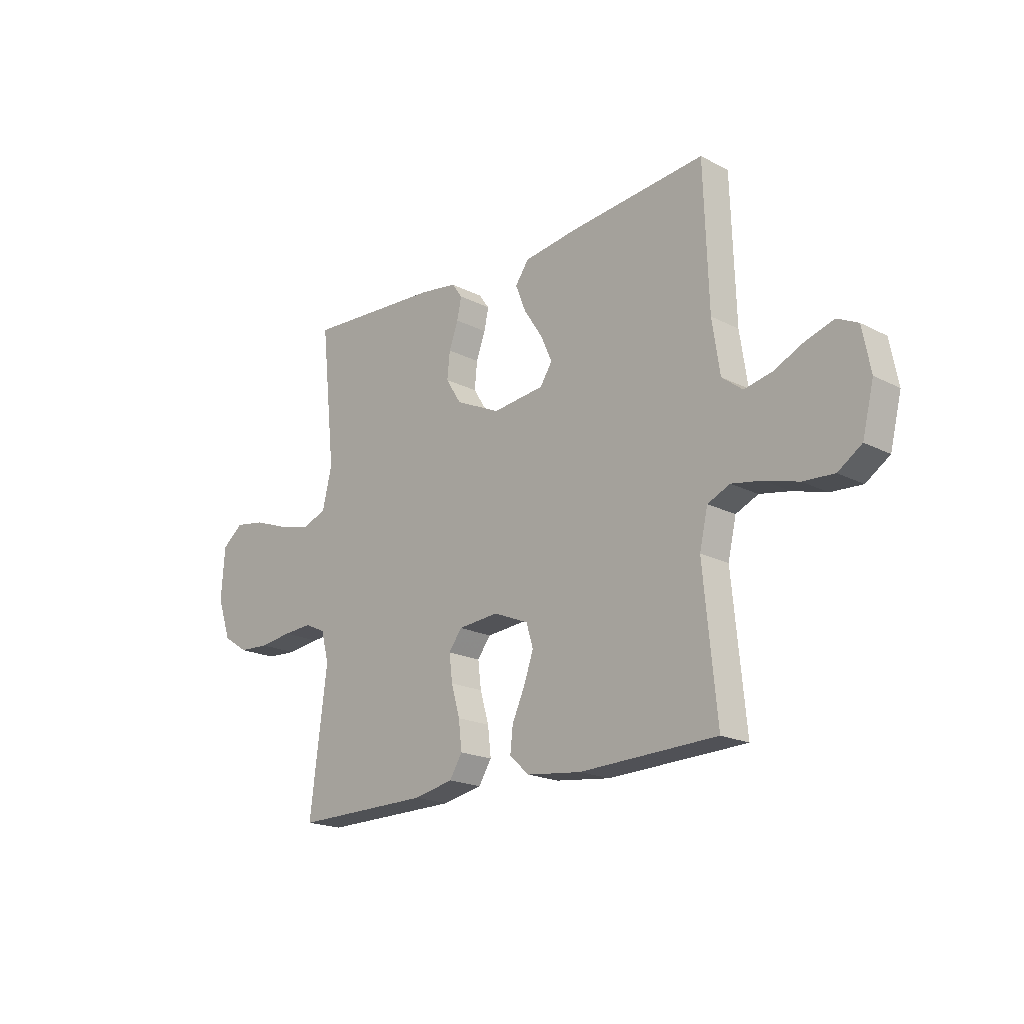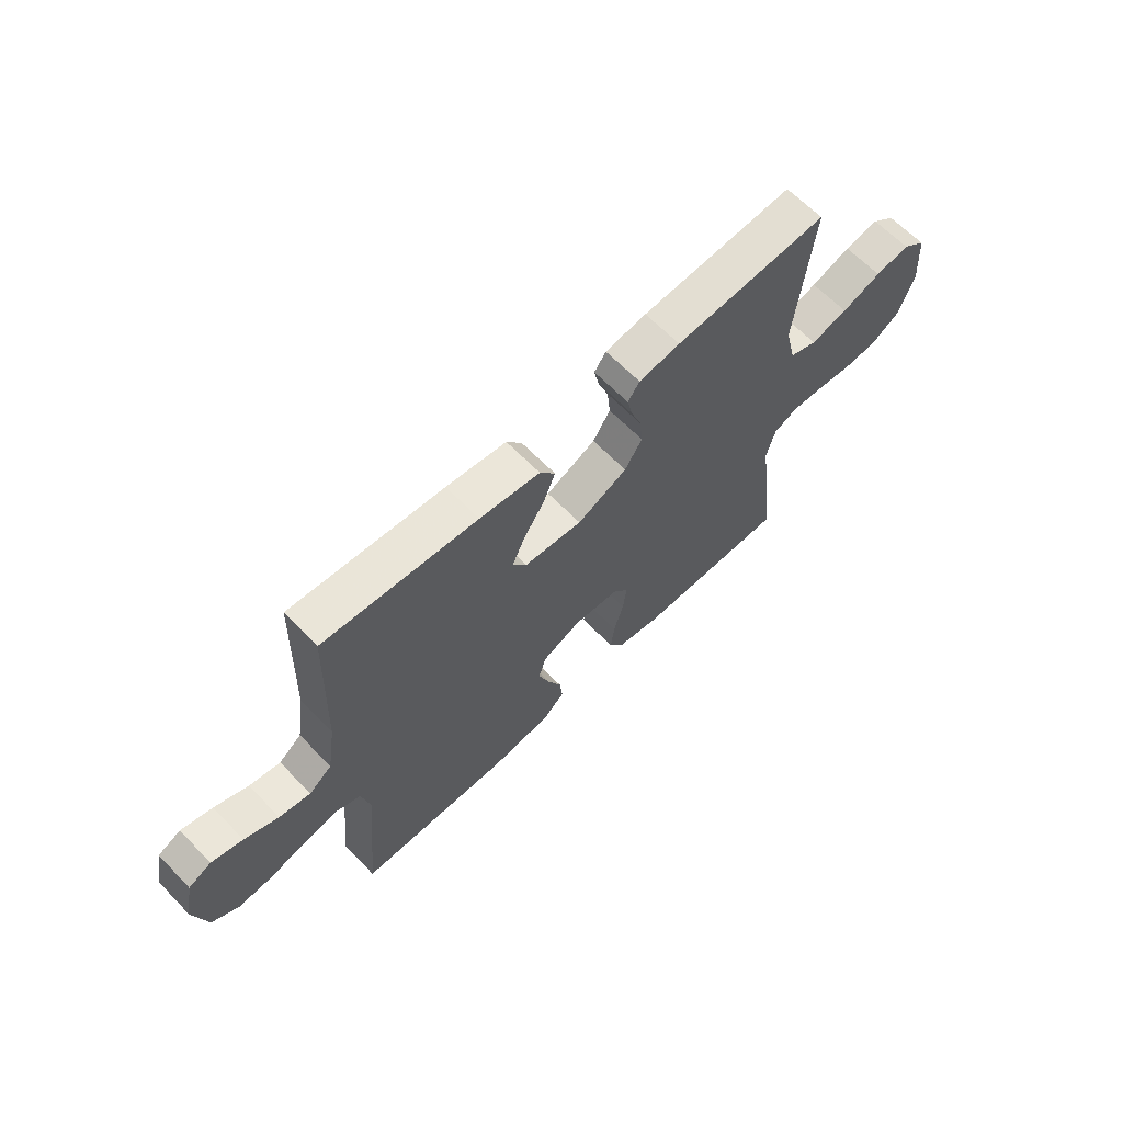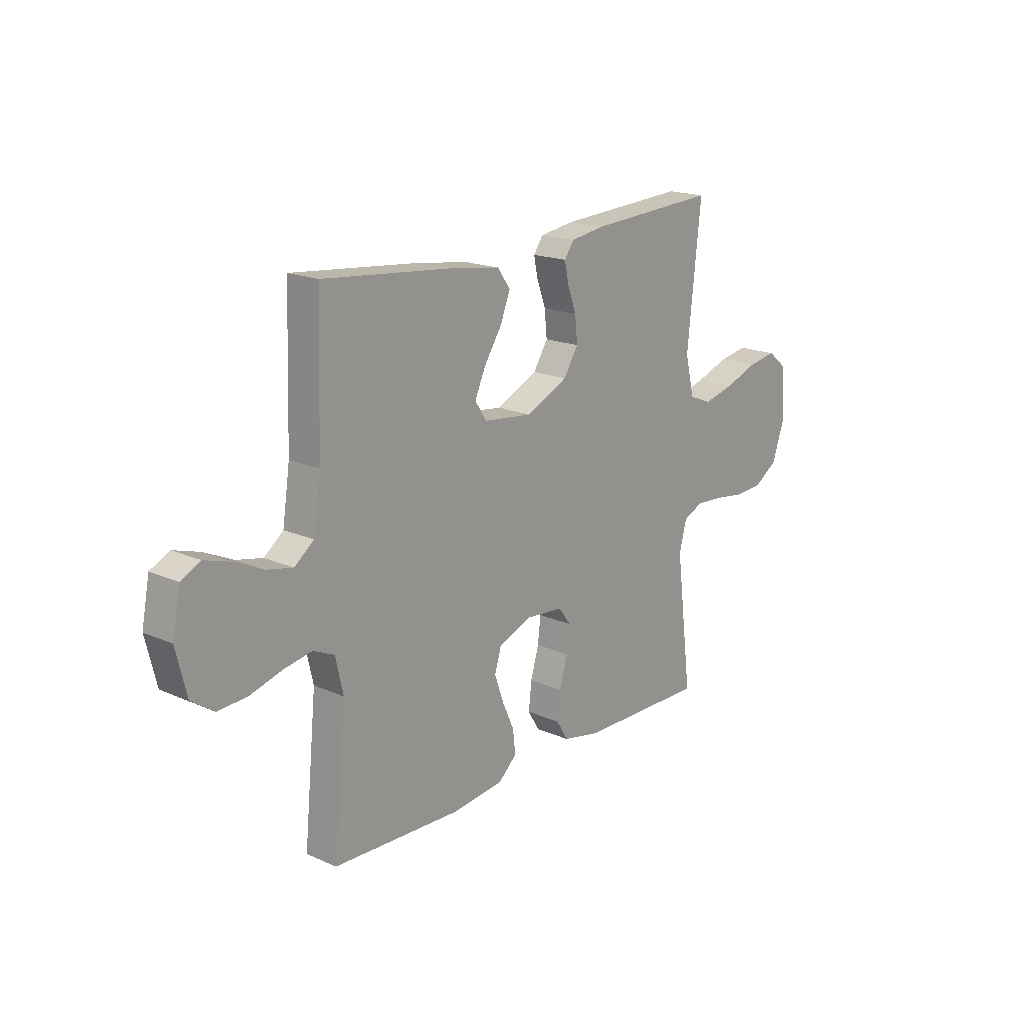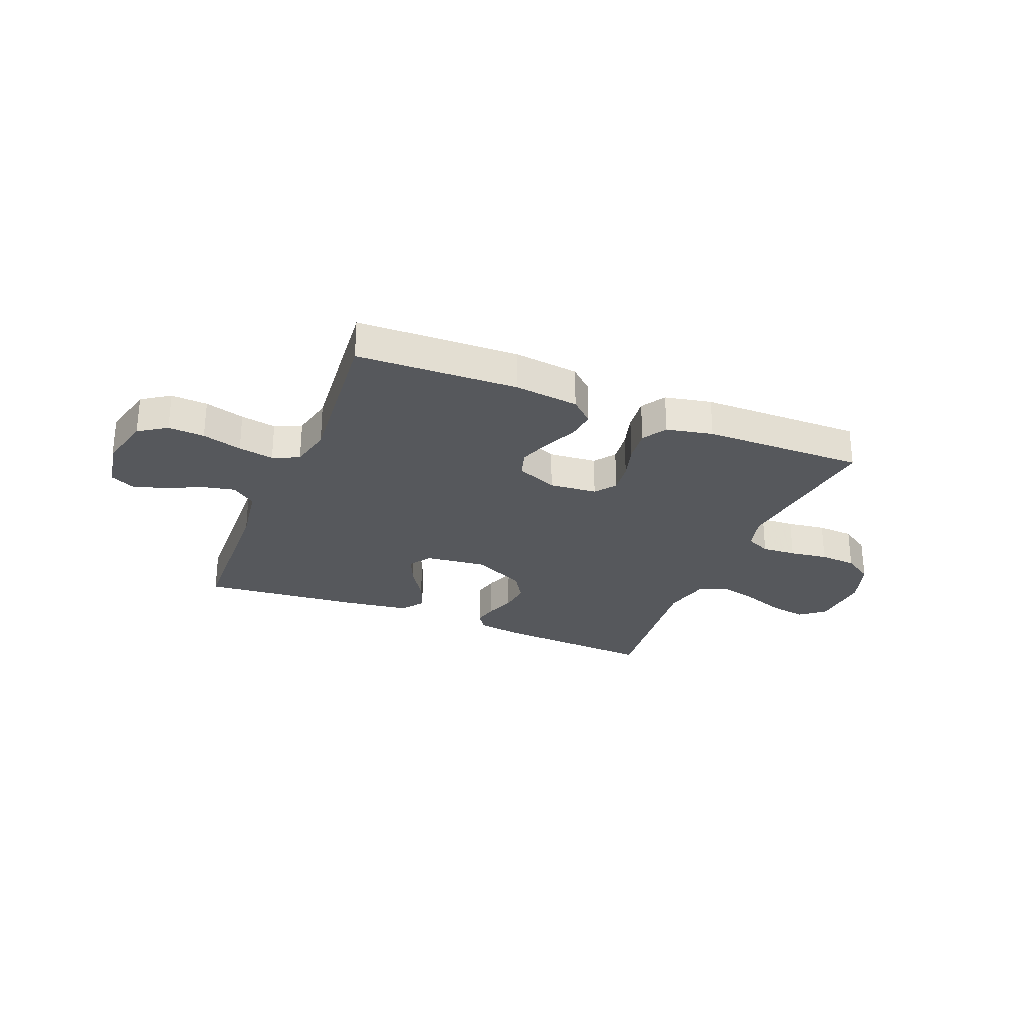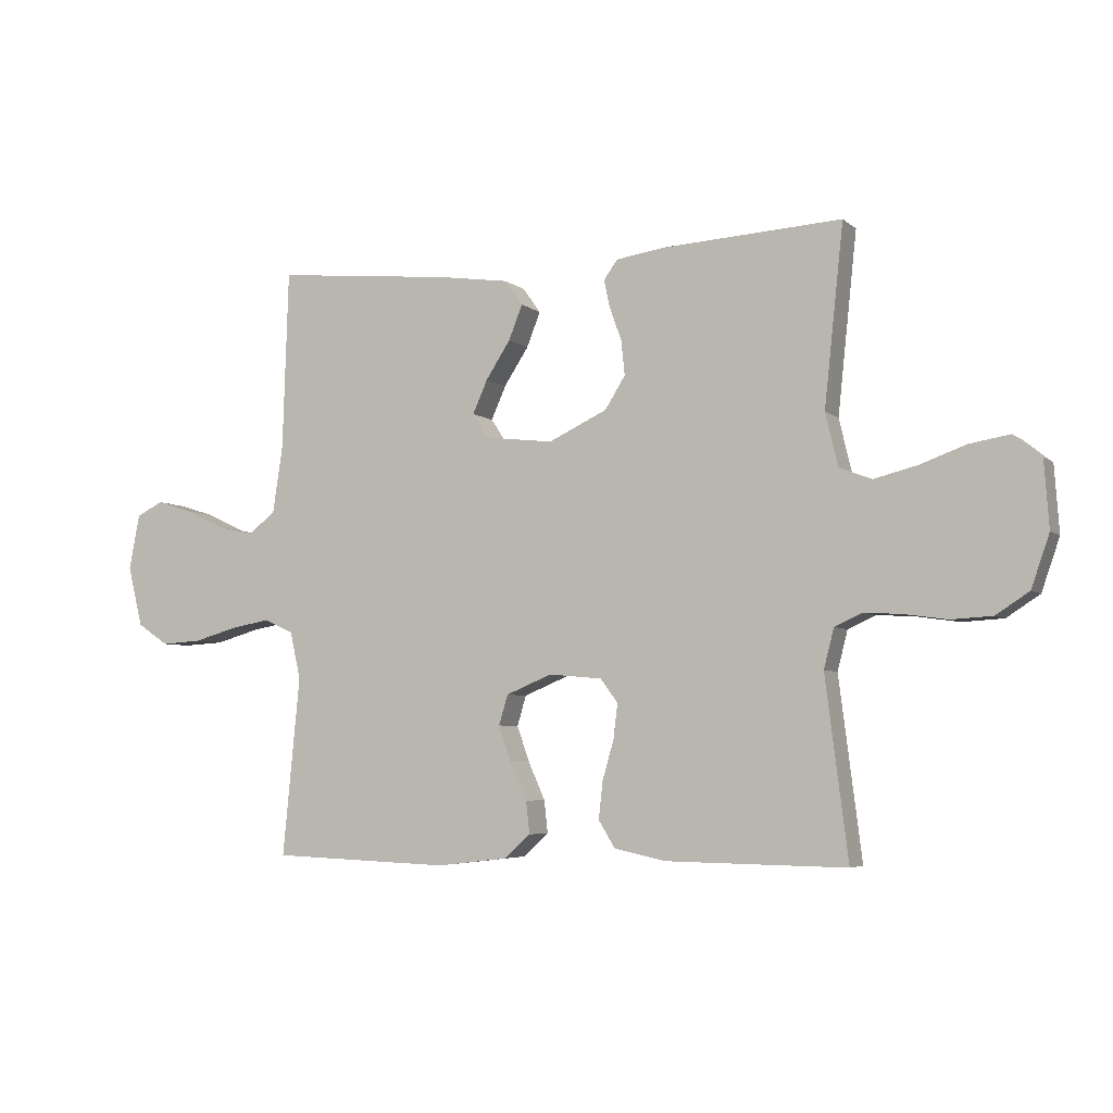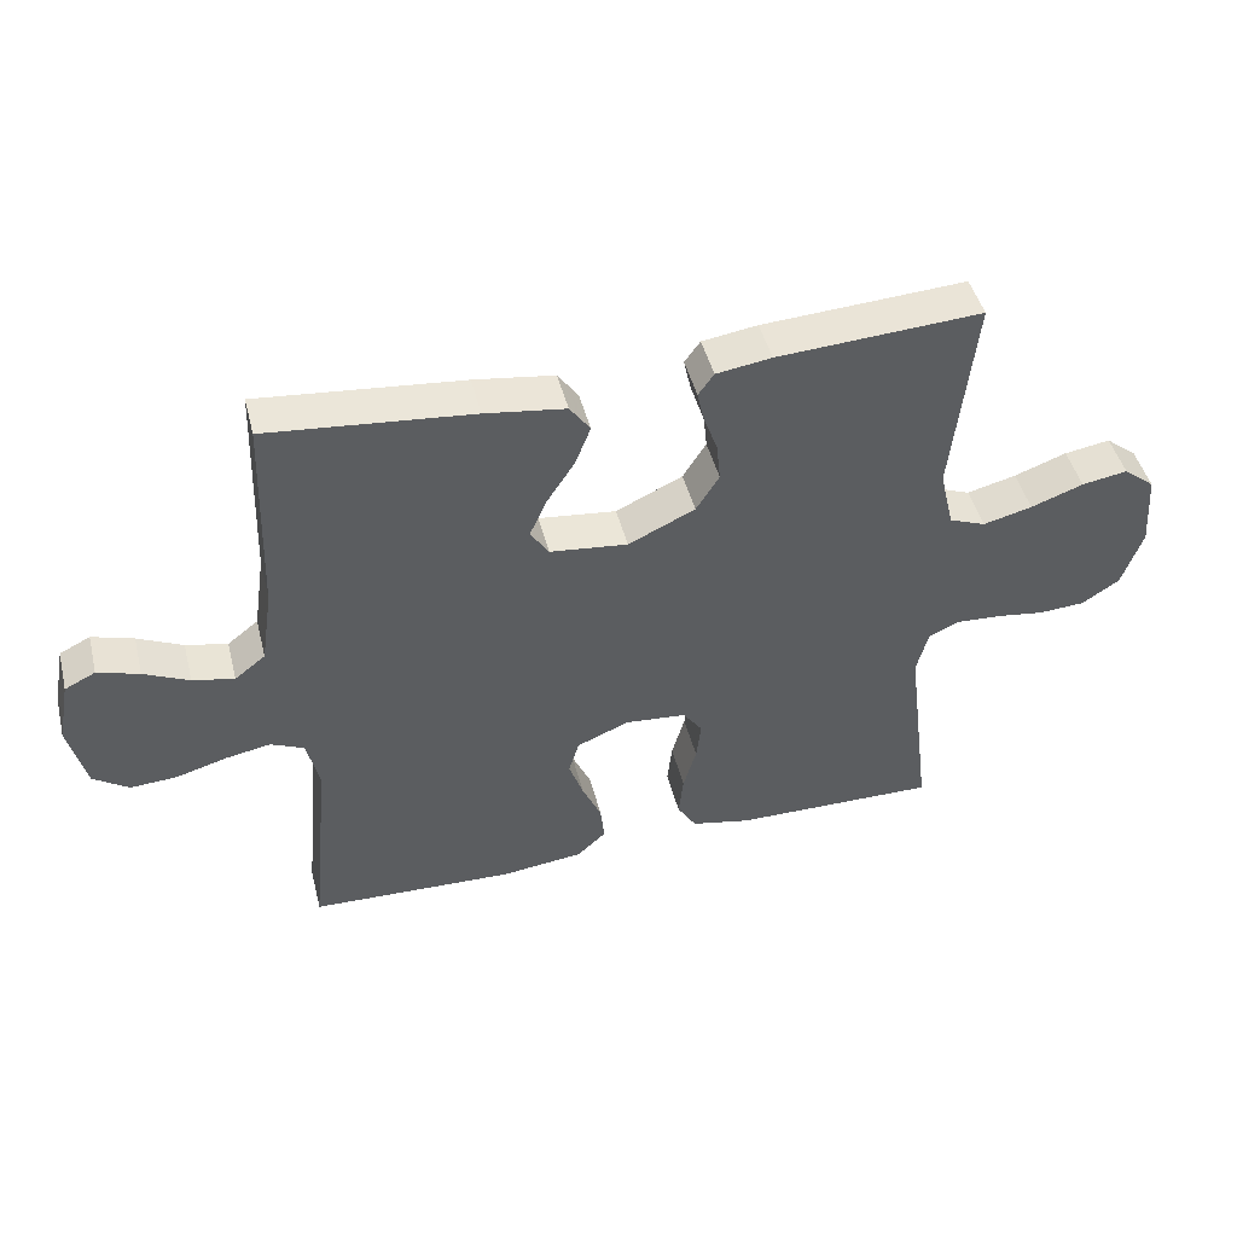
<metadata>
{"format":"obj","ext":"obj","renderer":"f3d","projection":"perspective","resolution":1024,"background":"white","views":[{"elev":-19.1,"azim":45.9,"up":"+Z"},{"elev":64.4,"azim":135.9,"up":"+Z"},{"elev":18.2,"azim":130.5,"up":"+Z"},{"elev":-27.9,"azim":157.9,"up":"+Y"},{"elev":-4.9,"azim":-155.4,"up":"+Z"},{"elev":46.2,"azim":165.8,"up":"+Z"}]}
</metadata>
<code>
v 0.5 0.07 0.5
v 0.51 0.07 0.2
v 0.527 0.07 0.087
v 0.572 0.07 0.052
v 0.633 0.07 0.065
v 0.699 0.07 0.096
v 0.76 0.07 0.115
v 0.805 0.07 0.093
v 0.823 0.07 0
v 0.798 0.07 -0.101
v 0.746 0.07 -0.136
v 0.678 0.07 -0.132
v 0.604 0.07 -0.111
v 0.538 0.07 -0.099
v 0.489 0.07 -0.121
v 0.471 0.07 -0.2
v 0.5 0.07 -0.5
v 0.2 0.07 -0.511
v 0.08 0.07 -0.497
v 0.037 0.07 -0.458
v 0.043 0.07 -0.404
v 0.071 0.07 -0.342
v 0.092 0.07 -0.282
v 0.077 0.07 -0.232
v 0 0.07 -0.2
v -0.089 0.07 -0.208
v -0.118 0.07 -0.247
v -0.111 0.07 -0.305
v -0.092 0.07 -0.371
v -0.085 0.07 -0.433
v -0.113 0.07 -0.478
v -0.2 0.07 -0.496
v -0.5 0.07 -0.5
v -0.462 0.07 -0.2
v -0.479 0.07 -0.134
v -0.525 0.07 -0.113
v -0.589 0.07 -0.117
v -0.66 0.07 -0.127
v -0.728 0.07 -0.123
v -0.783 0.07 -0.087
v -0.813 0.07 0
v -0.805 0.07 0.111
v -0.759 0.07 0.148
v -0.692 0.07 0.137
v -0.615 0.07 0.109
v -0.543 0.07 0.091
v -0.489 0.07 0.112
v -0.468 0.07 0.2
v -0.5 0.07 0.5
v -0.2 0.07 0.483
v -0.119 0.07 0.471
v -0.096 0.07 0.439
v -0.106 0.07 0.393
v -0.126 0.07 0.338
v -0.132 0.07 0.28
v -0.098 0.07 0.226
v 0 0.07 0.18
v 0.114 0.07 0.193
v 0.141 0.07 0.234
v 0.116 0.07 0.29
v 0.075 0.07 0.353
v 0.052 0.07 0.411
v 0.082 0.07 0.453
v 0.2 0.07 0.47
v 0.5 0 0.5
v 0.51 0 0.2
v 0.527 0 0.087
v 0.572 0 0.052
v 0.633 0 0.065
v 0.699 0 0.096
v 0.76 0 0.115
v 0.805 0 0.093
v 0.823 0 0
v 0.798 0 -0.101
v 0.746 0 -0.136
v 0.678 0 -0.132
v 0.604 0 -0.111
v 0.538 0 -0.099
v 0.489 0 -0.121
v 0.471 0 -0.2
v 0.5 0 -0.5
v 0.2 0 -0.511
v 0.08 0 -0.497
v 0.037 0 -0.458
v 0.043 0 -0.404
v 0.071 0 -0.342
v 0.092 0 -0.282
v 0.077 0 -0.232
v 0 0 -0.2
v -0.089 0 -0.208
v -0.118 0 -0.247
v -0.111 0 -0.305
v -0.092 0 -0.371
v -0.085 0 -0.433
v -0.113 0 -0.478
v -0.2 0 -0.496
v -0.5 0 -0.5
v -0.462 0 -0.2
v -0.479 0 -0.134
v -0.525 0 -0.113
v -0.589 0 -0.117
v -0.66 0 -0.127
v -0.728 0 -0.123
v -0.783 0 -0.087
v -0.813 0 0
v -0.805 0 0.111
v -0.759 0 0.148
v -0.692 0 0.137
v -0.615 0 0.109
v -0.543 0 0.091
v -0.489 0 0.112
v -0.468 0 0.2
v -0.5 0 0.5
v -0.2 0 0.483
v -0.119 0 0.471
v -0.096 0 0.439
v -0.106 0 0.393
v -0.126 0 0.338
v -0.132 0 0.28
v -0.098 0 0.226
v 0 0 0.18
v 0.114 0 0.193
v 0.141 0 0.234
v 0.116 0 0.29
v 0.075 0 0.353
v 0.052 0 0.411
v 0.082 0 0.453
v 0.2 0 0.47
f 64 1 2
f 63 64 2
f 62 63 2
f 61 62 2
f 60 61 2
f 59 60 2 3
f 58 59 3 4
f 57 58 4
f 52 53 54
f 51 52 54
f 50 51 54
f 49 50 54
f 48 49 54
f 47 48 54 55
f 43 44 45
f 42 43 45
f 41 42 45
f 40 41 45
f 39 40 45
f 38 39 45
f 37 38 45
f 36 37 45 46
f 35 36 46 47
f 32 33 34
f 31 32 34
f 30 31 34
f 29 30 34
f 28 29 34
f 34 35 47
f 28 34 47
f 27 28 47
f 20 21 22
f 19 20 22
f 18 19 22
f 17 18 22
f 16 17 22
f 15 16 22 23
f 14 15 23 24
f 11 12 13
f 10 11 13
f 9 10 13
f 8 9 13
f 7 8 13
f 6 7 13
f 5 6 13
f 4 5 13 14
f 14 24 25
f 4 14 25
f 57 4 25
f 47 55 56
f 27 47 56
f 26 27 56
f 25 26 56 57
f 66 65 128
f 66 128 127
f 66 127 126
f 66 126 125
f 66 125 124
f 67 66 124 123
f 68 67 123 122
f 68 122 121
f 118 117 116
f 118 116 115
f 118 115 114
f 118 114 113
f 118 113 112
f 119 118 112 111
f 109 108 107
f 109 107 106
f 109 106 105
f 109 105 104
f 109 104 103
f 109 103 102
f 109 102 101
f 110 109 101 100
f 111 110 100 99
f 98 97 96
f 98 96 95
f 98 95 94
f 98 94 93
f 98 93 92
f 111 99 98
f 111 98 92
f 111 92 91
f 86 85 84
f 86 84 83
f 86 83 82
f 86 82 81
f 86 81 80
f 87 86 80 79
f 88 87 79 78
f 77 76 75
f 77 75 74
f 77 74 73
f 77 73 72
f 77 72 71
f 77 71 70
f 77 70 69
f 78 77 69 68
f 89 88 78
f 89 78 68
f 89 68 121
f 120 119 111
f 120 111 91
f 120 91 90
f 121 120 90 89
f 1 65 66 2
f 2 66 67 3
f 3 67 68 4
f 4 68 69 5
f 5 69 70 6
f 6 70 71 7
f 7 71 72 8
f 8 72 73 9
f 9 73 74 10
f 10 74 75 11
f 11 75 76 12
f 12 76 77 13
f 13 77 78 14
f 14 78 79 15
f 15 79 80 16
f 16 80 81 17
f 17 81 82 18
f 18 82 83 19
f 19 83 84 20
f 20 84 85 21
f 21 85 86 22
f 22 86 87 23
f 23 87 88 24
f 24 88 89 25
f 25 89 90 26
f 26 90 91 27
f 27 91 92 28
f 28 92 93 29
f 29 93 94 30
f 30 94 95 31
f 31 95 96 32
f 32 96 97 33
f 33 97 98 34
f 34 98 99 35
f 35 99 100 36
f 36 100 101 37
f 37 101 102 38
f 38 102 103 39
f 39 103 104 40
f 40 104 105 41
f 41 105 106 42
f 42 106 107 43
f 43 107 108 44
f 44 108 109 45
f 45 109 110 46
f 46 110 111 47
f 47 111 112 48
f 48 112 113 49
f 49 113 114 50
f 50 114 115 51
f 51 115 116 52
f 52 116 117 53
f 53 117 118 54
f 54 118 119 55
f 55 119 120 56
f 56 120 121 57
f 57 121 122 58
f 58 122 123 59
f 59 123 124 60
f 60 124 125 61
f 61 125 126 62
f 62 126 127 63
f 63 127 128 64
f 64 128 65 1

</code>
